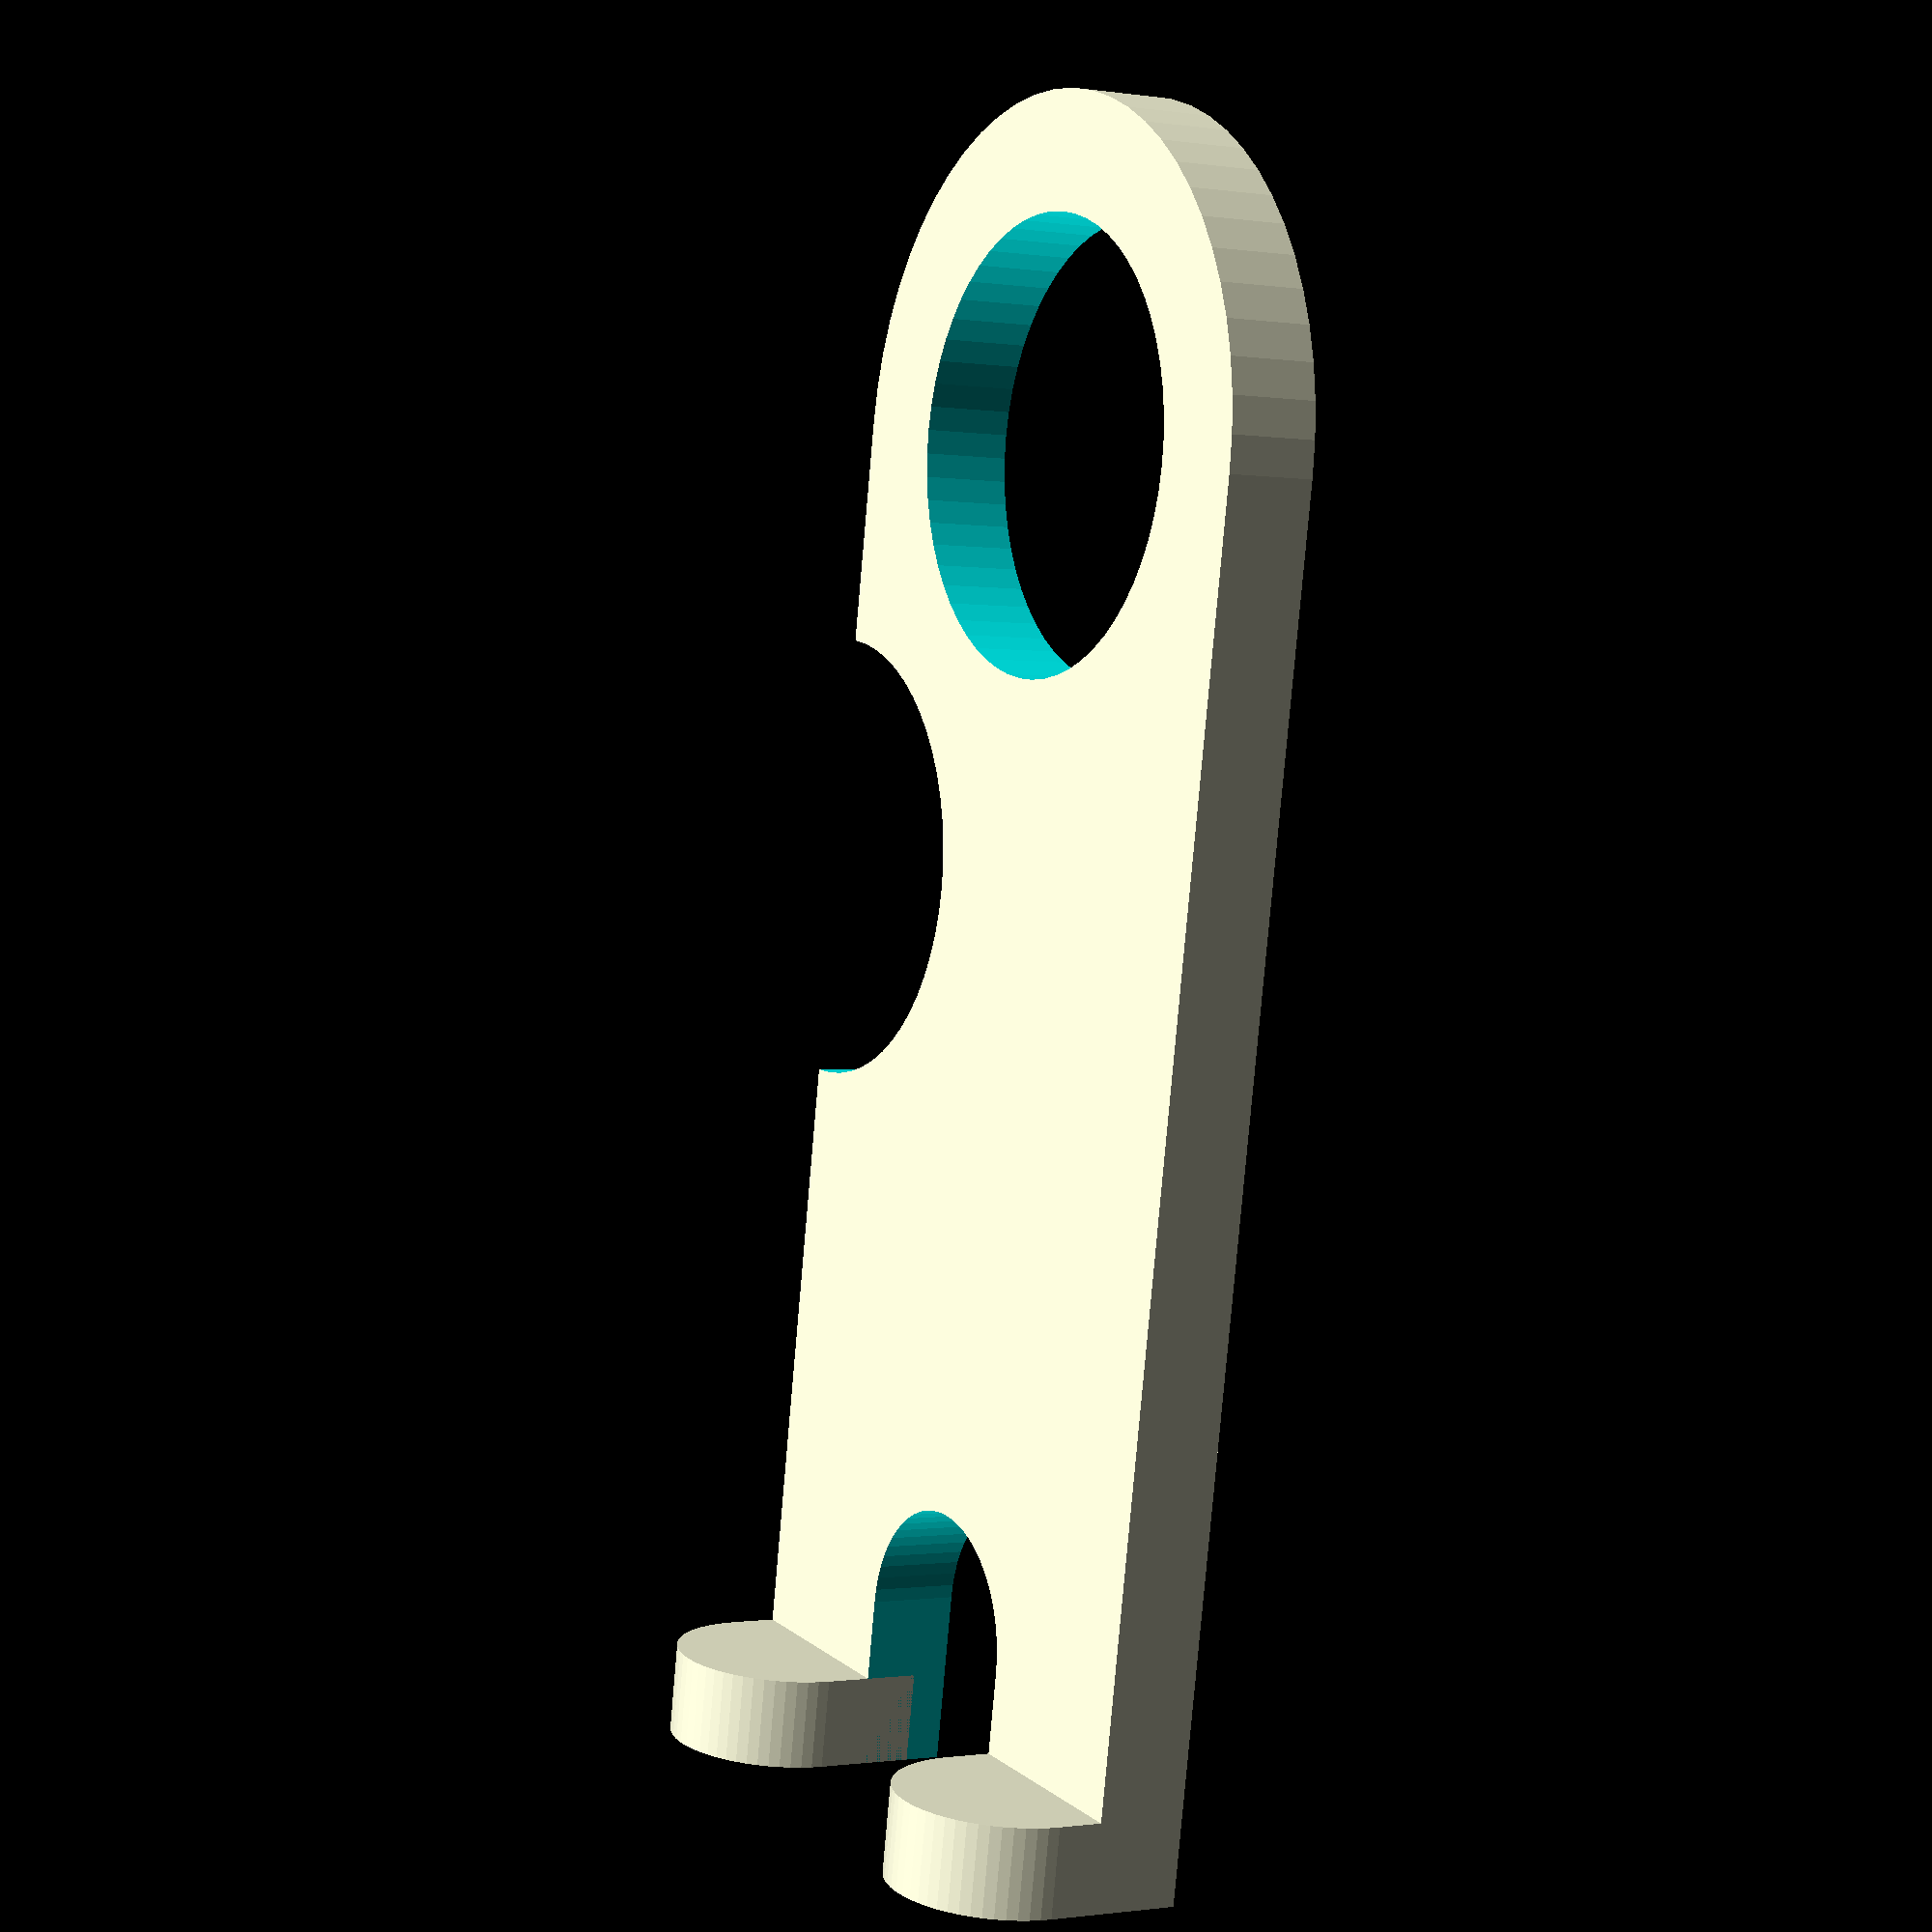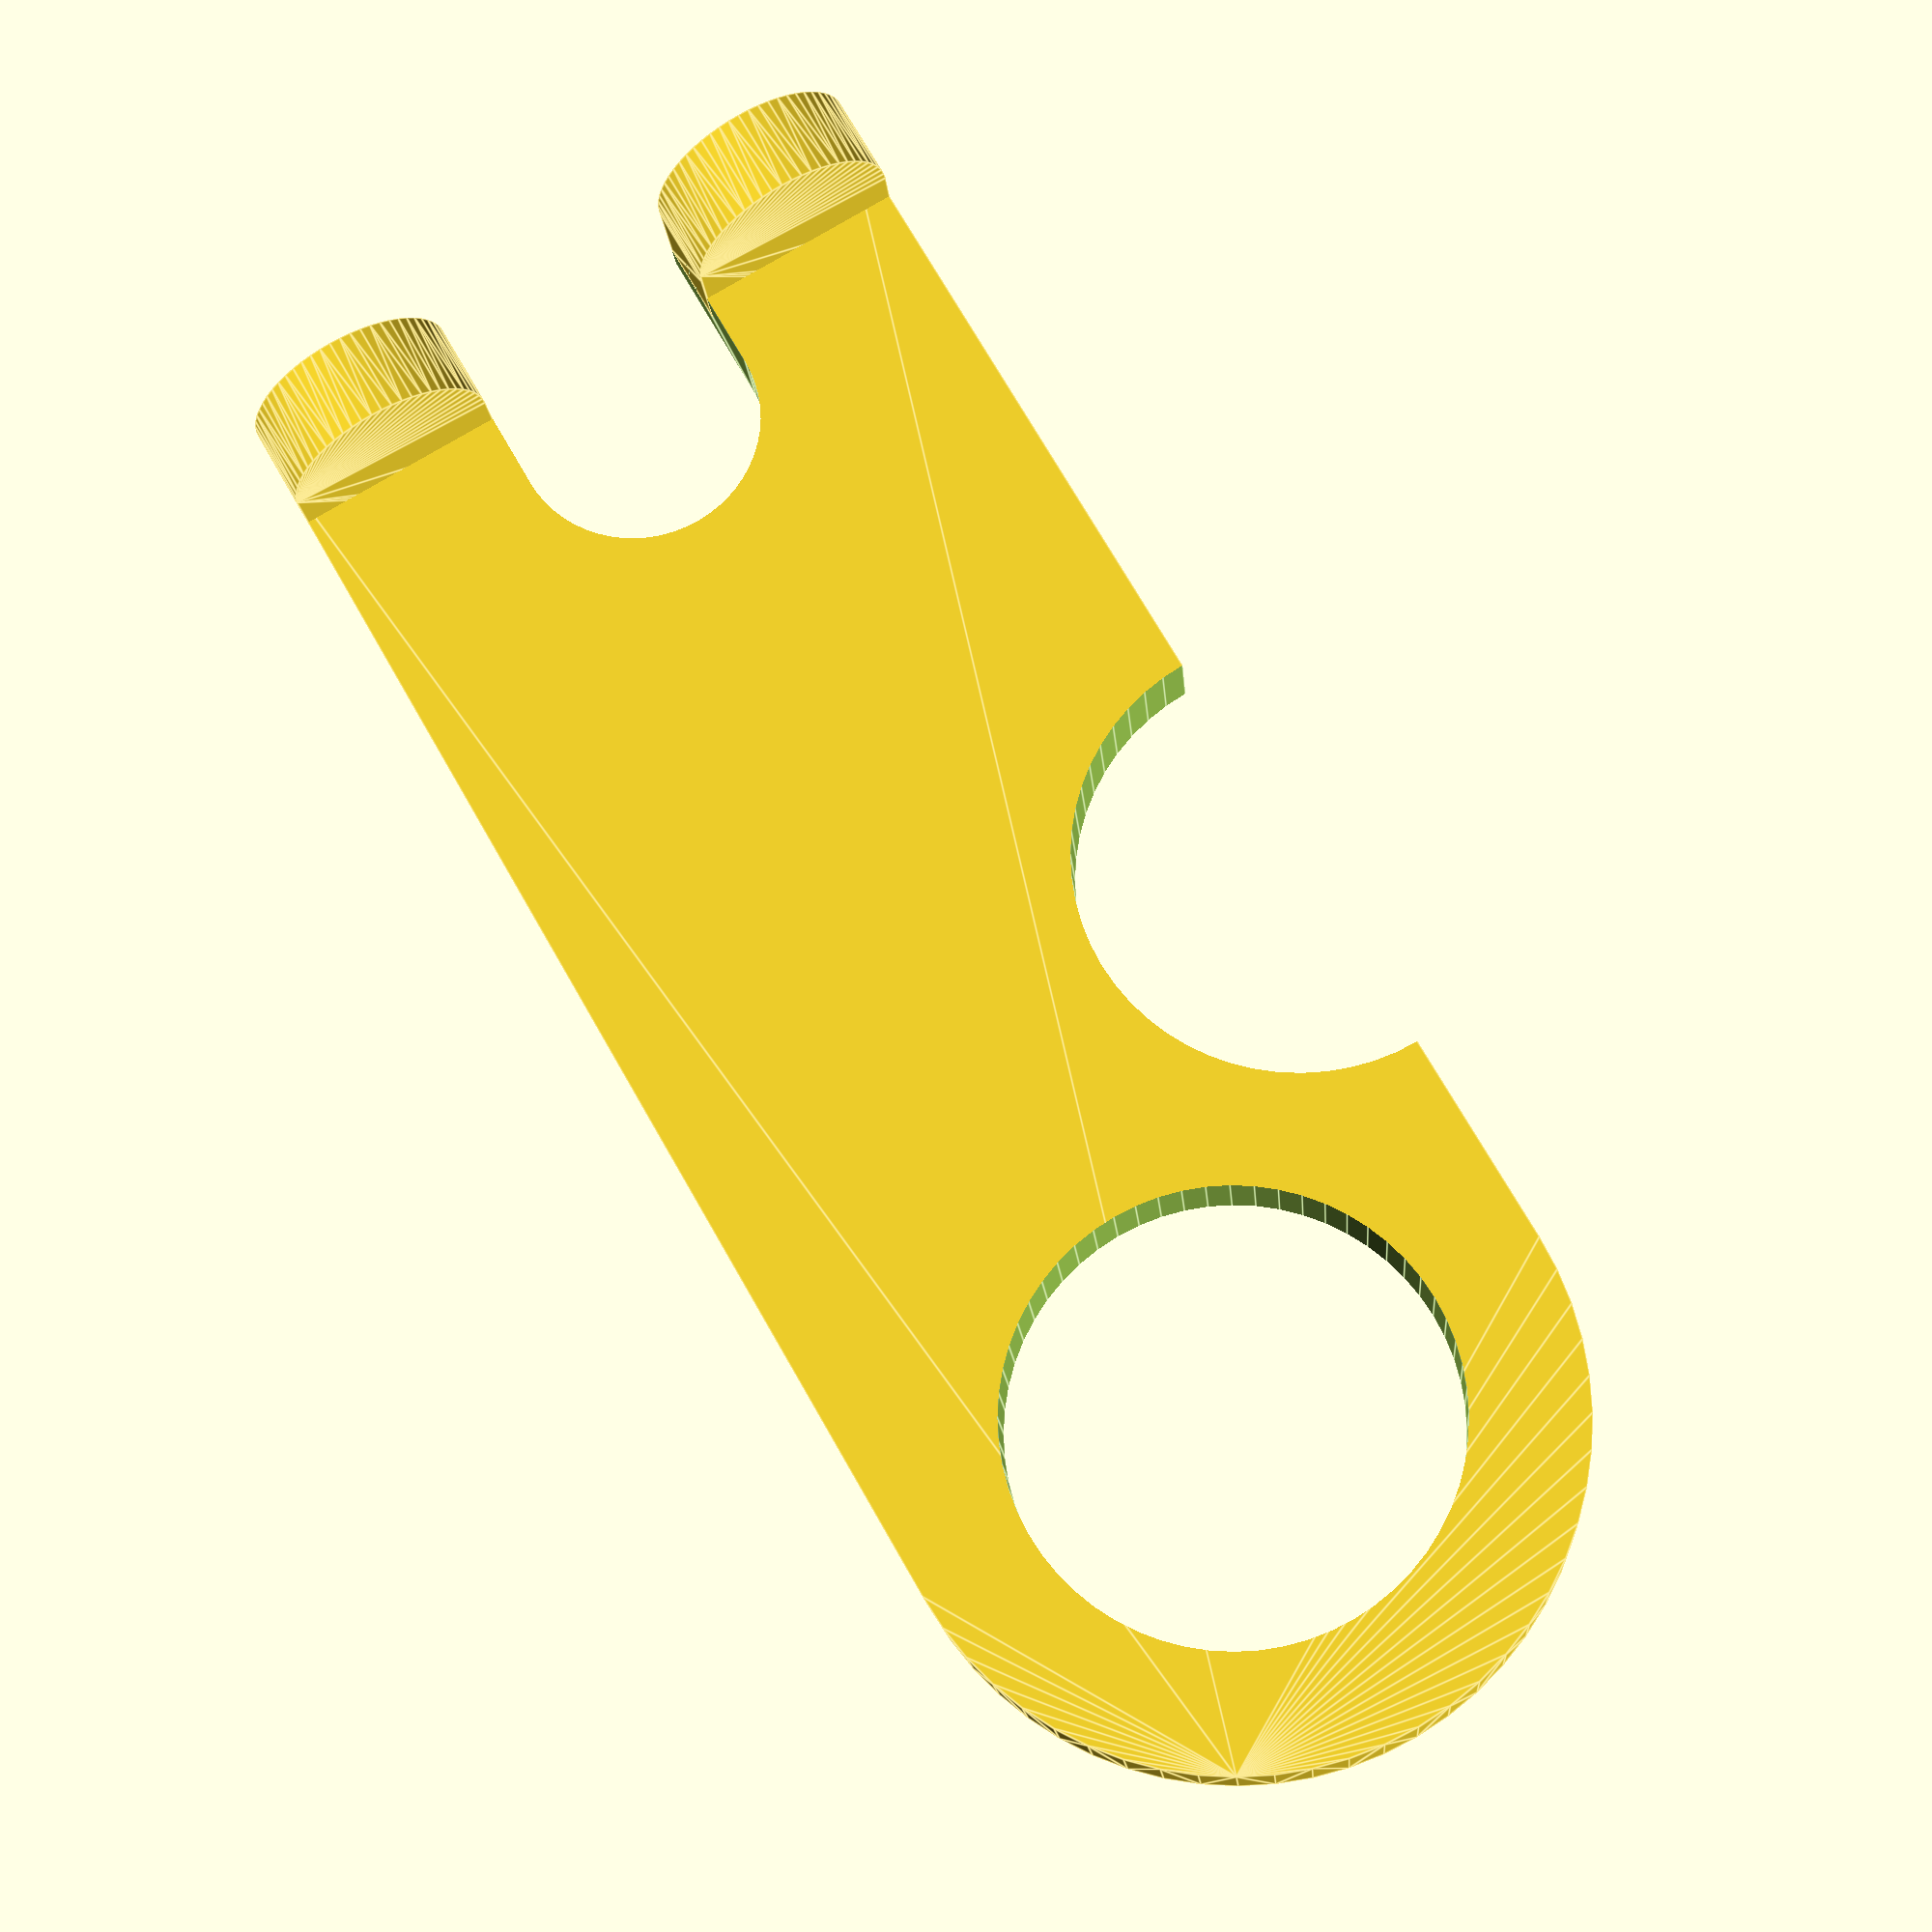
<openscad>
$fn=60;
inner_hole=25;
outer_dia=38;
height=5;

mount(offset=75);

module mount(offset=50){
  difference(){
    hull(){
      cylinder(d=outer_dia, h=height,center=true);
      translate([0,offset,0]) cube([outer_dia,1,height], center=true);
    }
    cylinder(d=inner_hole, h=height+1,center=true);
    translate([outer_dia/2,inner_hole,0])
      cylinder(d=inner_hole, h=height+1,center=true);
    translate([0,offset-9,0]) hull(){
      cylinder(d=14, h=height+1,center=true);
      translate([0,10,0]) cube([14,1,height+1], center=true);
    }
  }
  for(X=[-1,1]) translate([13*X,offset+.5,0]) 
  hull(){
    translate([0,0,5]) rotate([90,0,0])
      cylinder(d=(outer_dia-14)/2, h=height);
    translate([0,-2.5,0]) cube([(outer_dia-14)/2,5,1],center=true);
  }
}
</openscad>
<views>
elev=180.8 azim=10.2 roll=119.6 proj=p view=wireframe
elev=195.1 azim=150.2 roll=175.7 proj=p view=edges
</views>
